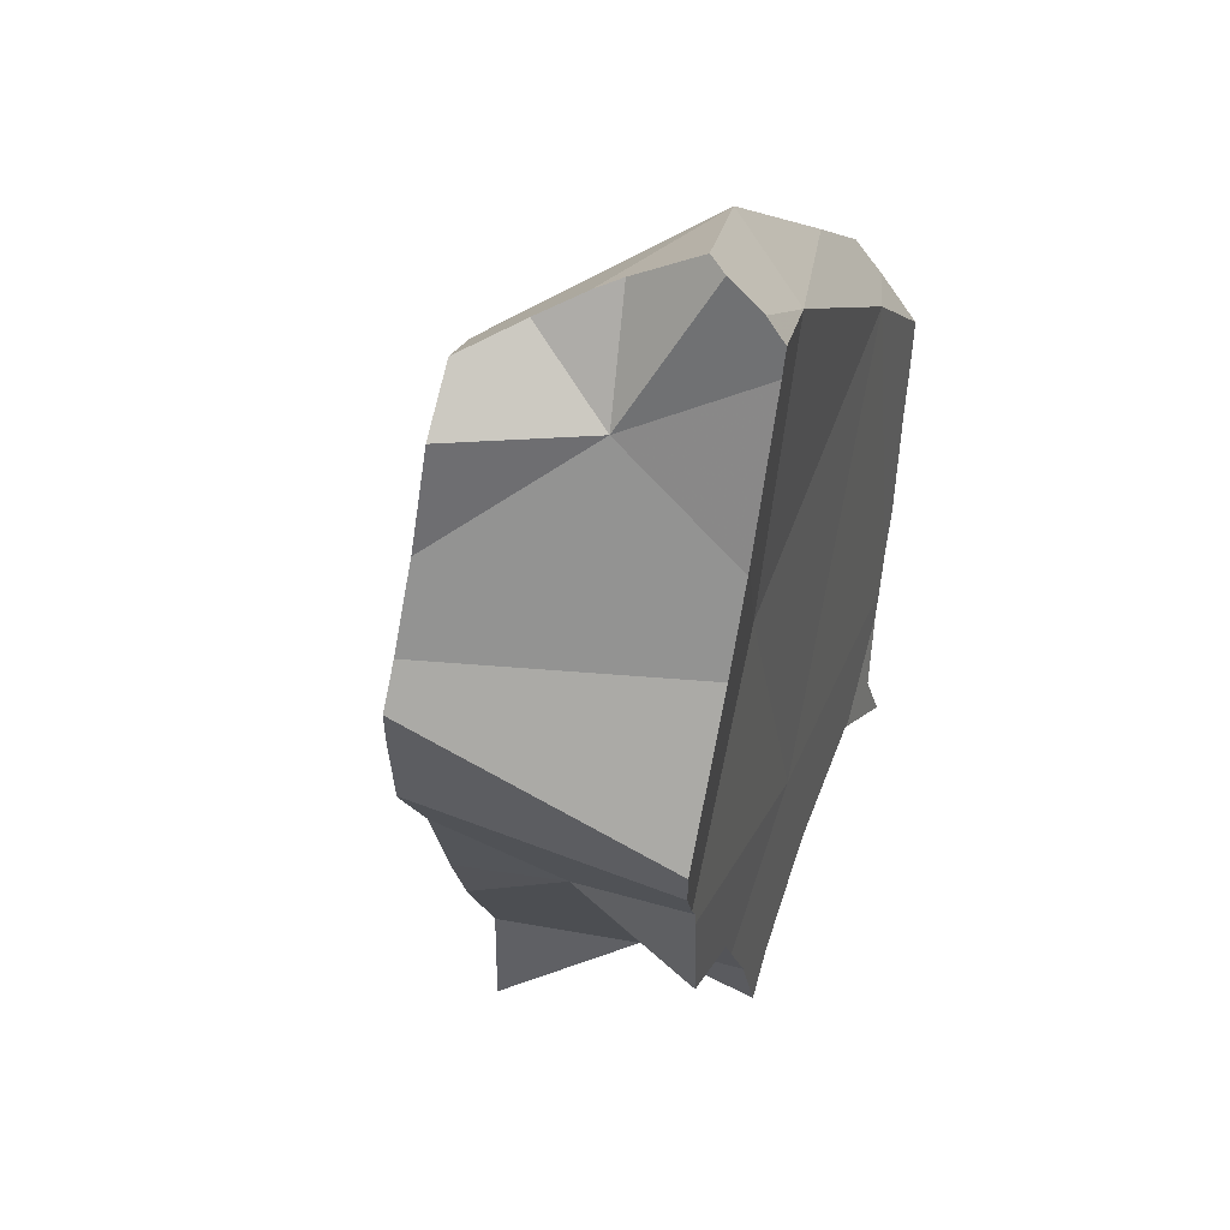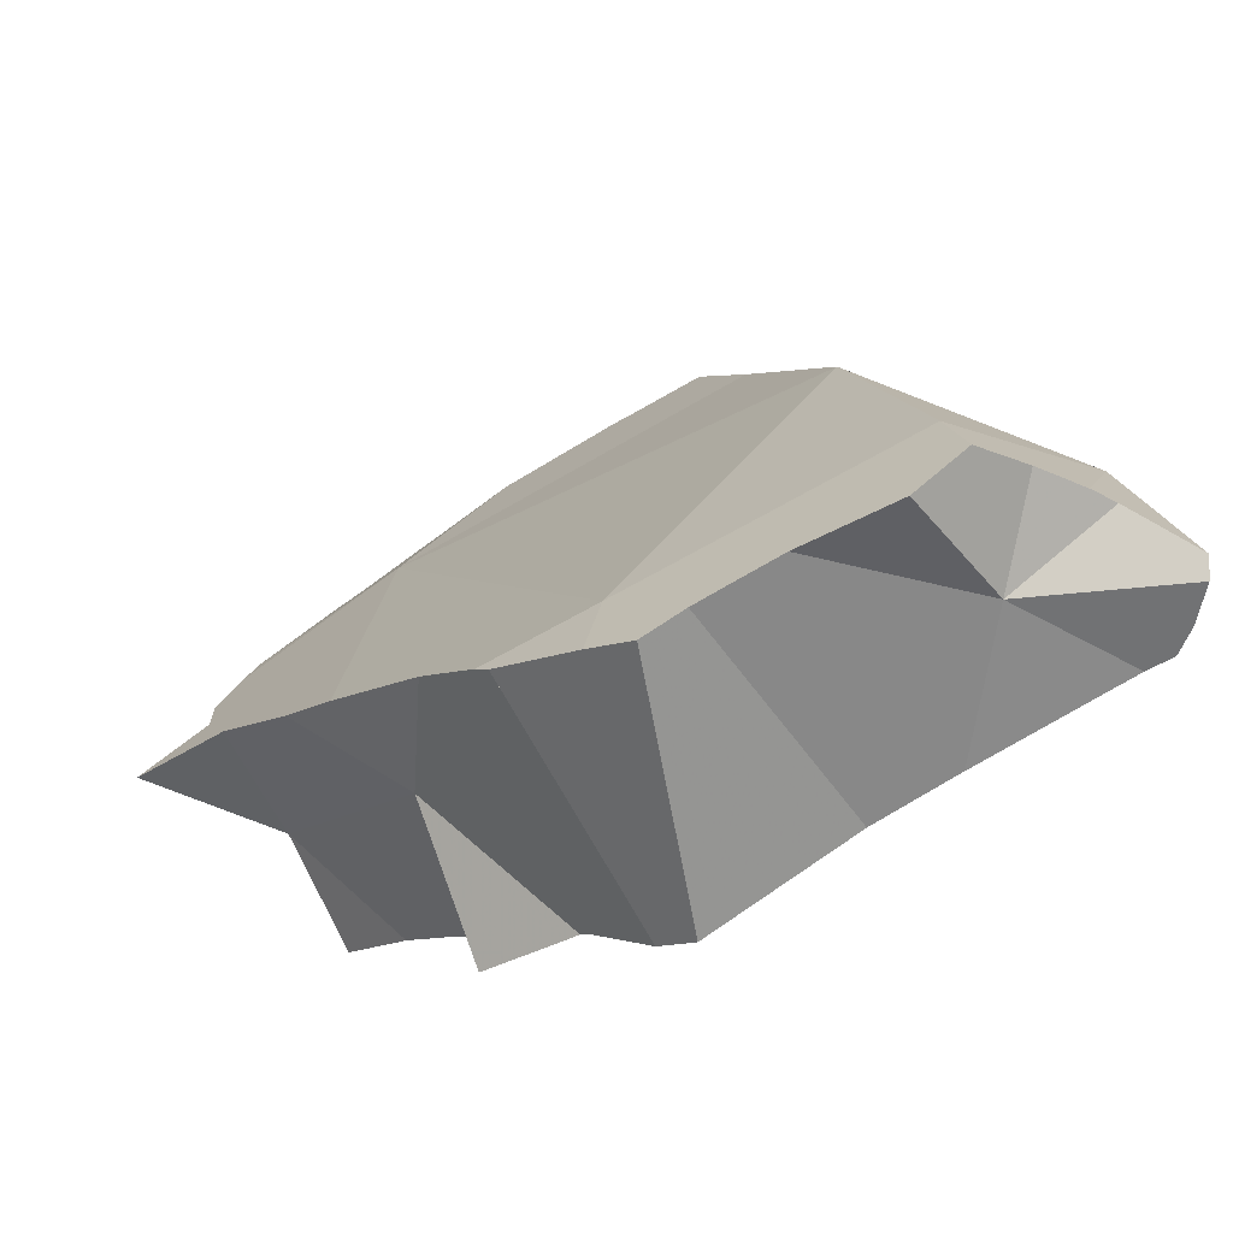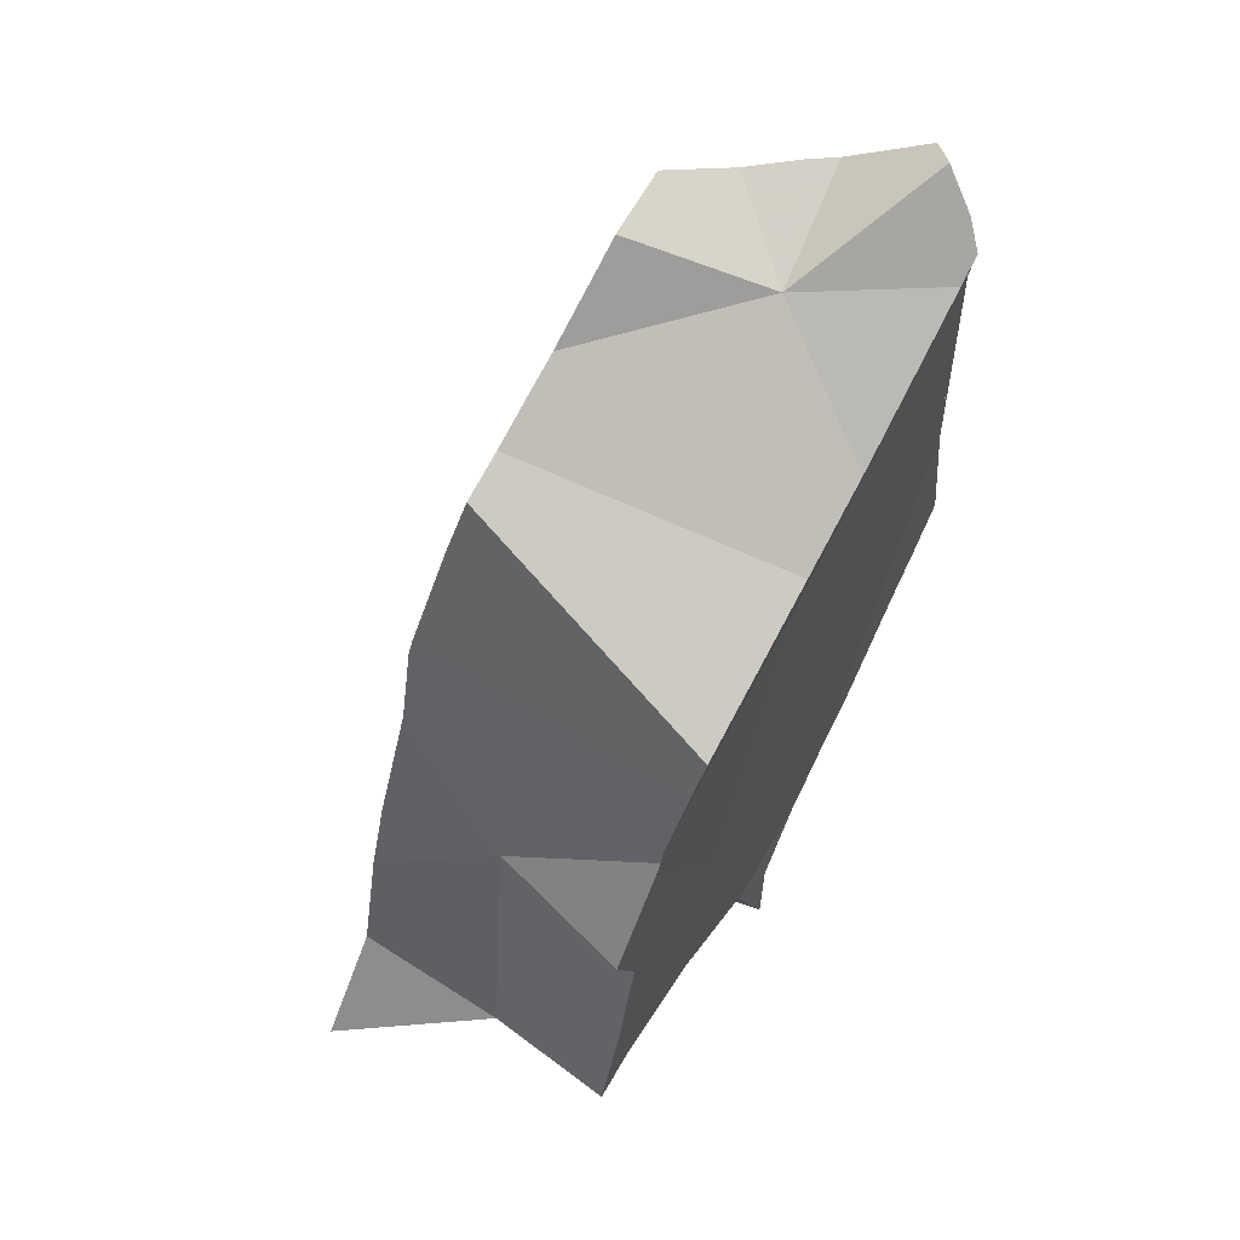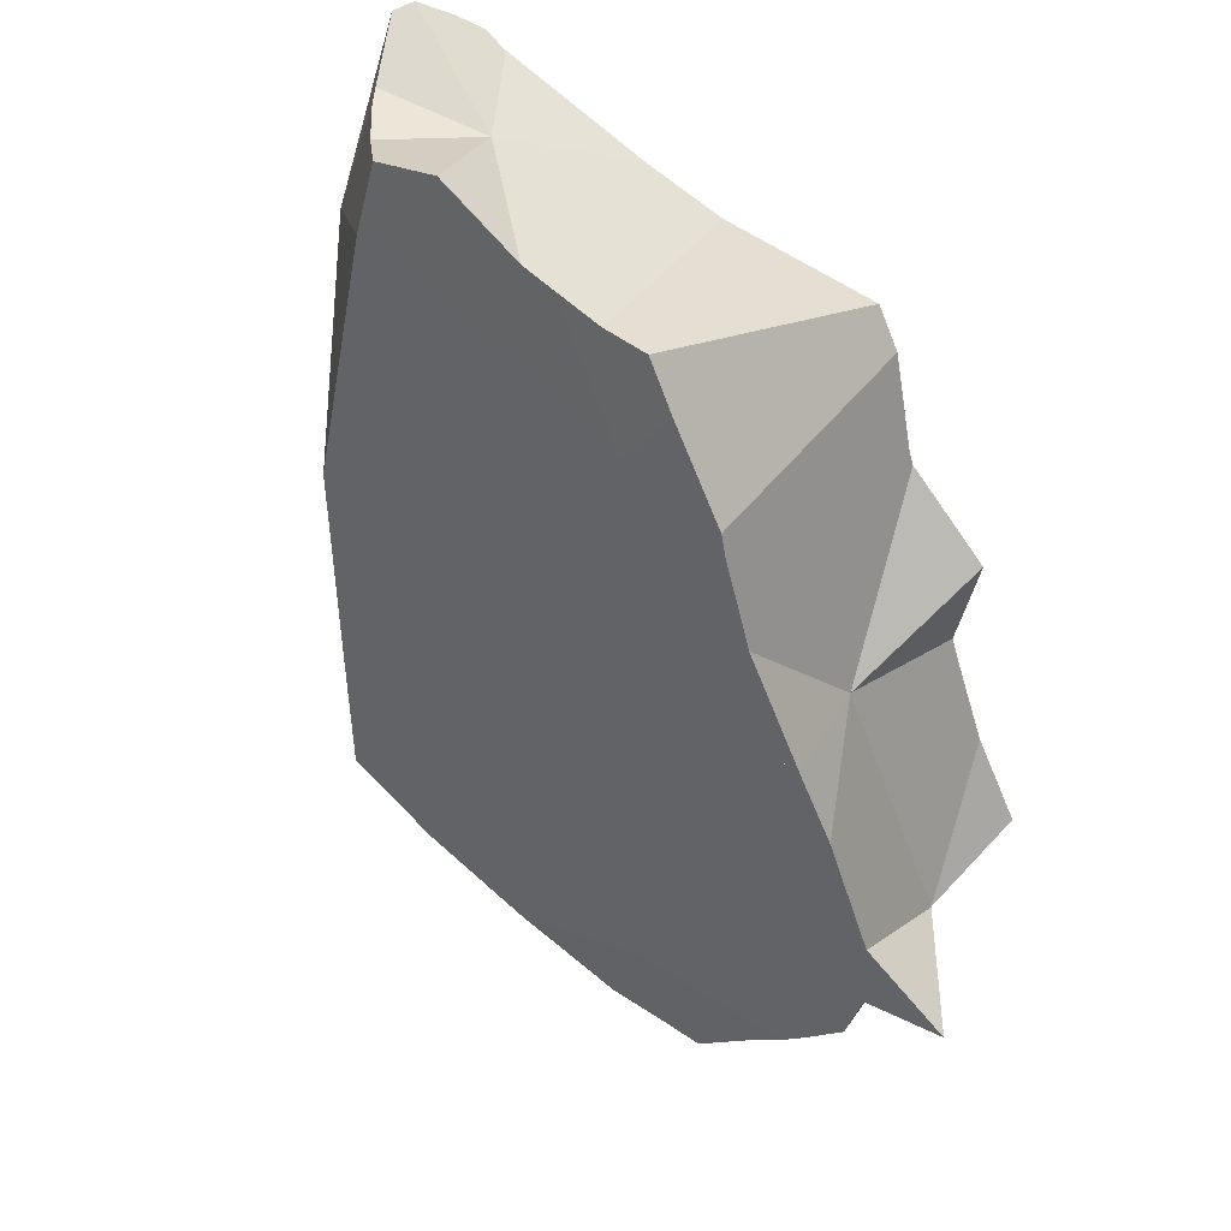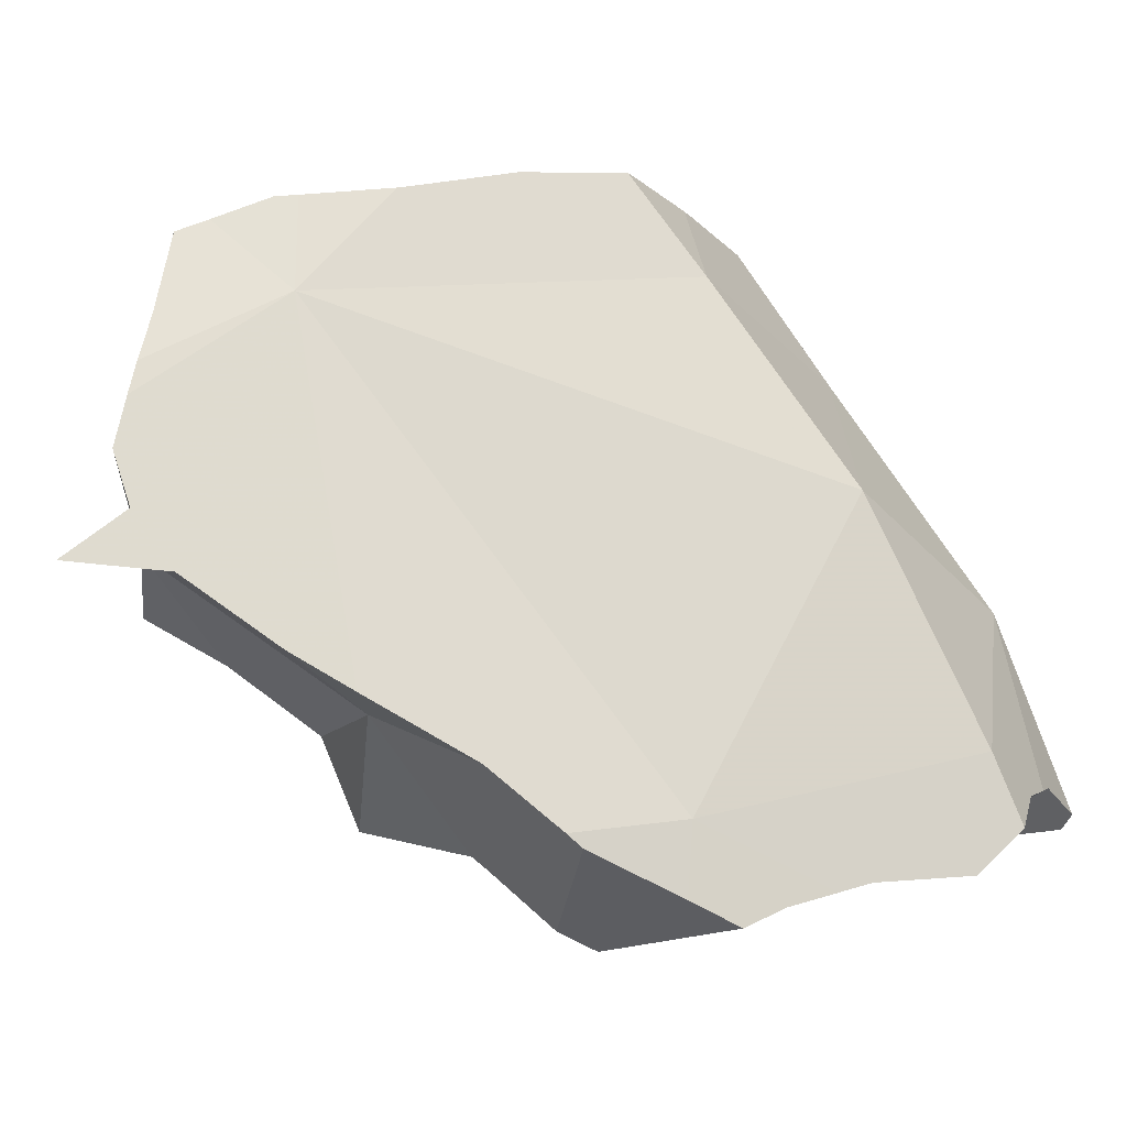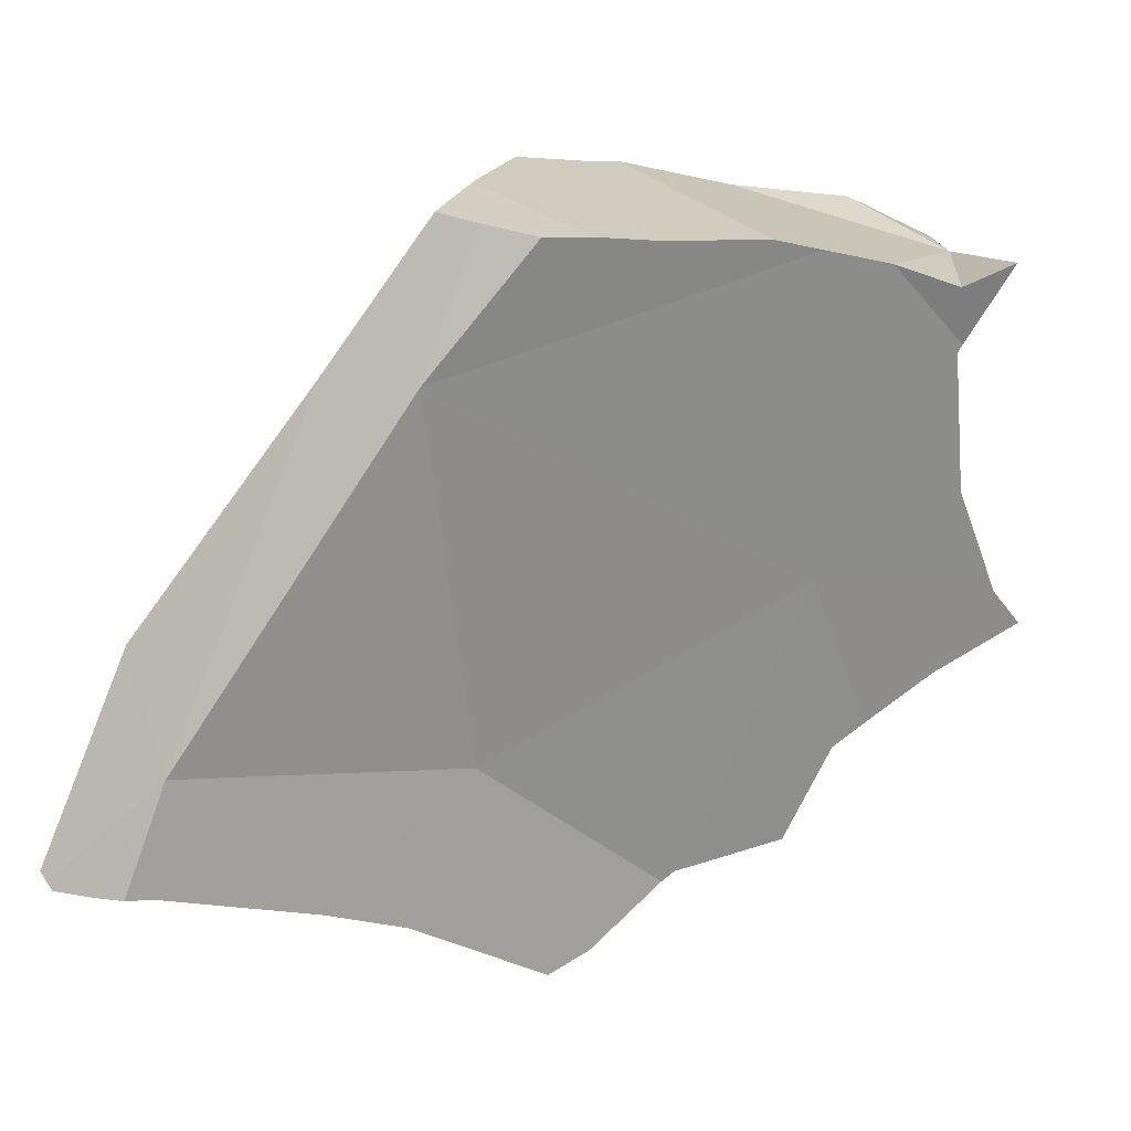
<metadata>
{"format":"obj","ext":"obj","renderer":"f3d","projection":"perspective","resolution":1024,"background":"white","views":[{"elev":-52.7,"azim":-64.4,"up":"+Y"},{"elev":-52.0,"azim":-117.1,"up":"+Y"},{"elev":-71.2,"azim":-84.1,"up":"+Y"},{"elev":-44.3,"azim":-37.1,"up":"+Z"},{"elev":0.5,"azim":-157.2,"up":"+Y"},{"elev":4.5,"azim":6.6,"up":"+Y"}]}
</metadata>
<code>
v -0.4528 0.2009 0.001976
v -0.4527 0.2025 -0.03976
v -0.4514 0.1992 0.002731
v -0.4512 0.2074 -0.01738
v -0.451 0.2072 -0.02744
v -0.451 0.2074 -0.01197
v -0.4503 0.2073 0.001695
v -0.4502 0.1977 0.003295
v -0.4466 0.2166 -0.04006
v -0.4454 0.1941 -0.04687
v -0.4452 0.2044 0.003889
v -0.4421 0.1972 0.005817
v -0.4395 0.2012 0.00604
v -0.4372 0.2411 0.000199
v -0.4363 0.1969 0.006514
v -0.4356 0.1989 0.006561
v -0.4334 0.1971 -0.02299
v -0.4316 0.1966 0.003642
v -0.4289 0.1933 -0.05801
v -0.4285 0.2184 0.006998
v -0.4236 0.1917 -0.06196
v -0.4217 0.2654 -0.04058
v -0.4189 0.1939 -0.004706
v -0.4181 0.269 -0.02705
v -0.4174 0.2703 -0.03125
v -0.4158 0.2732 -0.04034
v -0.4156 0.1893 -0.06783
v -0.4147 0.2708 0.001805
v -0.4143 0.2719 -0.003555
v -0.409 0.1859 -0.07304
v -0.4088 0.2698 0.003855
v -0.408 0.2706 -0.04591
v -0.4069 0.1913 -0.01257
v -0.4064 0.2836 -0.01678
v -0.4059 0.2833 -0.006322
v -0.4056 0.283 0.002464
v -0.4055 0.191 -0.01352
v -0.4042 0.2817 0.003123
v -0.404 0.269 0.004932
v -0.4018 0.2881 0.002736
v -0.4002 0.2937 -0.0397
v -0.4 0.1911 -0.07763
v -0.3997 0.2054 -0.07416
v -0.3987 0.2674 -0.05194
v -0.3969 0.2663 0.006772
v -0.3934 0.2715 0.006748
v -0.3925 0.2881 -0.04655
v -0.3914 0.1868 -0.0233
v -0.3899 0.3073 -0.03927
v -0.3869 0.2786 -0.05408
v -0.3837 0.2862 0.006678
v -0.3829 0.2004 -0.0856
v -0.3827 0.2035 -0.08498
v -0.3819 0.2605 -0.004433
v -0.3817 0.3159 0.002933
v -0.3816 0.2573 -0.005841
v -0.38 0.2032 -0.0867
v -0.3799 0.2216 -0.07908
v -0.3788 0.2167 -0.0234
v -0.3781 0.3221 -0.01597
v -0.3777 0.3229 -0.01892
v -0.3775 0.2629 -0.06478
v -0.3743 0.1779 -0.03616
v -0.3738 0.314 0.004825
v -0.3736 0.2526 -0.01193
v -0.3734 0.3284 -0.03986
v -0.3684 0.2444 -0.07634
v -0.3683 0.2441 -0.07655
v -0.3677 0.1745 -0.04104
v -0.3651 0.2155 -0.09033
v -0.3629 0.3114 0.006947
v -0.3617 0.2411 -0.04462
v -0.3611 0.328 -0.04694
v -0.3603 0.1786 -0.04459
v -0.3599 0.1831 -0.04369
v -0.3584 0.2004 -0.04017
v -0.3571 0.2095 -0.03736
v -0.3555 0.3282 -0.05004
v -0.3555 0.2238 -0.03269
v -0.3552 0.2296 -0.03064
v -0.3548 0.2349 -0.08832
v -0.3546 0.2411 -0.0264
v -0.3541 0.3116 0.002348
v -0.3528 0.1857 -0.04741
v -0.3469 0.2342 -0.03319
v -0.3469 0.1912 -0.04963
v -0.3452 0.2327 -0.03463
v -0.3445 0.3112 -0.002948
v -0.3444 0.1932 -0.05016
v -0.3442 0.228 -0.09748
v -0.3435 0.2284 -0.09771
v -0.3419 0.1938 -0.05124
v -0.3356 0.2228 -0.07797
v -0.3348 0.3245 -0.06324
v -0.3346 0.3245 -0.06335
v -0.3309 0.2359 -0.1014
v -0.3306 0.2232 -0.04581
v -0.3302 0.2215 -0.04666
v -0.3297 0.2228 -0.04645
v -0.3247 0.3117 -0.01332
v -0.3242 0.1982 -0.05927
v -0.3209 0.3036 -0.07964
v -0.3183 0.2499 -0.04198
v -0.3171 0.3231 -0.0711
v -0.316 0.3101 -0.01869
v -0.3146 0.2167 -0.05722
v -0.3127 0.3227 -0.07309
v -0.3107 0.2502 -0.1065
v -0.3091 0.3088 -0.02282
v -0.3083 0.2214 -0.05883
v -0.304 0.3078 -0.02588
v -0.3039 0.3078 -0.02593
v -0.3023 0.318 -0.07979
v -0.3013 0.2619 -0.1067
v -0.2973 0.2989 -0.09243
v -0.2971 0.2898 -0.09749
v -0.2968 0.2832 -0.1006
v -0.2967 0.3155 -0.08363
v -0.2963 0.273 -0.1049
v -0.2956 0.2306 -0.06182
v -0.2933 0.3115 -0.06134
v -0.2922 0.2921 -0.03858
v -0.2918 0.3039 -0.03289
v -0.2913 0.2937 -0.03841
v -0.2913 0.2523 -0.1159
v -0.291 0.2663 -0.04979
v -0.2904 0.253 -0.08524
v -0.2843 0.2473 -0.06111
v -0.2841 0.2466 -0.06148
v -0.2818 0.3083 -0.0346
v -0.2791 0.2402 -0.06678
f 34 35 49
f 65 35 34
f 41 34 49
f 41 72 34
f 65 34 72
f 36 40 35
f 54 36 35
f 35 40 49
f 65 54 35
f 36 38 40
f 38 36 54
f 38 51 40
f 46 51 38
f 46 38 54
f 49 40 61
f 40 51 64
f 60 40 55
f 40 64 55
f 61 40 60
f 47 72 41
f 47 41 102
f 41 49 102
f 46 54 51
f 47 50 72
f 50 47 102
f 49 61 66
f 49 66 94
f 49 94 95
f 49 95 102
f 50 62 72
f 62 50 102
f 51 54 103
f 51 71 64
f 51 105 71
f 51 103 109
f 51 109 105
f 103 54 65
f 64 60 55
f 60 66 61
f 71 60 64
f 60 83 66
f 83 60 71
f 62 67 72
f 67 62 102
f 72 82 65
f 65 82 103
f 83 73 66
f 94 66 73
f 67 68 72
f 68 67 81
f 67 102 81
f 68 93 72
f 81 93 68
f 71 88 83
f 71 105 88
f 72 85 82
f 72 87 85
f 72 97 87
f 93 97 72
f 73 88 78
f 94 73 78
f 83 88 73
f 78 88 100
f 121 94 78
f 105 78 100
f 105 109 78
f 109 111 78
f 111 112 78
f 112 121 78
f 90 81 91
f 90 93 81
f 81 102 91
f 82 85 103
f 87 103 85
f 97 103 87
f 88 105 100
f 93 90 91
f 93 91 96
f 91 102 96
f 93 96 127
f 99 97 93
f 106 99 93
f 127 106 93
f 95 94 121
f 102 95 104
f 104 95 121
f 96 102 108
f 96 108 127
f 99 103 97
f 99 110 103
f 99 106 110
f 102 104 107
f 102 107 113
f 108 102 114
f 102 113 116
f 114 102 119
f 102 116 117
f 119 102 117
f 103 122 109
f 103 110 120
f 103 120 131
f 103 126 122
f 103 128 126
f 103 129 128
f 103 131 129
f 107 104 121
f 127 110 106
f 121 113 107
f 127 108 114
f 111 109 124
f 109 122 124
f 127 120 110
f 124 112 111
f 121 112 123
f 124 123 112
f 116 113 115
f 115 113 118
f 121 118 113
f 127 114 119
f 121 116 115
f 115 118 121
f 121 117 116
f 127 119 117
f 127 117 121
f 127 131 120
f 121 124 122
f 126 121 122
f 123 130 121
f 121 130 124
f 127 121 126
f 123 124 130
f 126 128 127
f 128 129 127
f 129 131 127
f 2 5 9
f 5 2 17
f 2 9 43
f 2 10 17
f 19 10 2
f 19 2 43
f 5 4 14
f 4 5 17
f 4 6 14
f 6 4 17
f 5 14 9
f 6 7 14
f 6 18 7
f 17 18 6
f 7 18 11
f 11 20 7
f 7 20 14
f 9 14 22
f 9 22 43
f 10 19 17
f 11 18 13
f 13 20 11
f 13 18 16
f 13 16 20
f 14 20 31
f 14 24 22
f 14 29 24
f 14 28 29
f 14 31 28
f 18 23 16
f 16 59 20
f 23 59 16
f 23 18 17
f 19 48 17
f 17 33 23
f 17 37 33
f 17 48 37
f 21 19 43
f 21 48 19
f 20 45 31
f 20 56 45
f 20 59 56
f 27 21 42
f 27 48 21
f 21 43 42
f 24 25 22
f 22 25 26
f 22 26 32
f 44 22 32
f 43 22 67
f 62 22 44
f 67 22 62
f 33 59 23
f 72 25 24
f 24 29 65
f 65 72 24
f 72 26 25
f 72 32 26
f 30 27 42
f 30 69 27
f 63 48 27
f 69 63 27
f 31 29 28
f 39 29 31
f 39 56 29
f 29 56 65
f 30 42 69
f 31 45 39
f 72 44 32
f 33 37 76
f 33 76 59
f 48 75 37
f 37 75 76
f 39 45 56
f 43 52 42
f 69 42 52
f 43 53 52
f 43 58 53
f 43 67 58
f 72 62 44
f 63 75 48
f 53 76 52
f 69 52 74
f 74 52 75
f 52 76 75
f 53 58 77
f 53 77 76
f 56 59 65
f 58 67 68
f 72 58 68
f 72 77 58
f 65 59 80
f 76 77 59
f 77 79 59
f 79 80 59
f 72 67 62
f 63 69 74
f 75 63 74
f 72 65 82
f 82 65 80
f 72 68 67
f 79 77 72
f 72 80 79
f 72 82 80
f 24 35 25
f 25 72 24
f 24 29 35
f 29 24 65
f 65 24 72
f 26 25 41
f 26 72 25
f 25 35 34
f 34 41 25
f 32 26 50
f 26 32 72
f 26 41 47
f 50 26 47
f 29 31 28
f 28 36 29
f 28 31 38
f 28 38 36
f 29 39 31
f 36 35 29
f 29 56 39
f 56 29 65
f 31 46 38
f 31 39 46
f 50 44 32
f 44 72 32
f 35 65 34
f 41 34 72
f 65 72 34
f 36 54 35
f 35 54 65
f 36 38 54
f 54 38 46
f 45 46 39
f 45 39 56
f 47 41 72
f 62 44 50
f 72 44 62
f 45 54 46
f 45 56 54
f 50 47 72
f 62 50 72
f 65 54 56
f 53 57 52
f 76 53 52
f 57 74 52
f 52 74 75
f 52 75 76
f 57 53 70
f 53 58 70
f 58 53 77
f 77 53 76
f 57 70 74
f 72 68 58
f 58 68 81
f 70 58 90
f 58 77 72
f 58 81 90
f 93 68 72
f 93 81 68
f 70 84 74
f 70 86 84
f 93 86 70
f 93 70 90
f 72 77 79
f 72 79 80
f 72 80 82
f 82 85 72
f 85 87 72
f 72 87 97
f 72 97 93
f 75 74 84
f 75 86 76
f 75 84 86
f 76 92 77
f 76 86 89
f 76 89 92
f 79 77 98
f 77 92 98
f 79 97 80
f 79 98 97
f 82 80 85
f 80 87 85
f 80 97 87
f 93 90 81
f 93 89 86
f 93 92 89
f 93 101 92
f 92 101 98
f 93 97 98
f 93 98 101
f 8 3 1
f 3 11 1
f 6 1 7
f 8 1 6
f 1 11 7
f 8 12 3
f 13 11 3
f 12 13 3
f 18 6 7
f 8 6 17
f 17 6 18
f 11 18 7
f 8 18 12
f 17 18 8
f 11 13 18
f 12 16 13
f 12 15 16
f 12 18 15
f 16 18 13
f 15 18 16
f 108 114 125
f 114 108 127
f 127 108 125
f 127 125 114
f 93 98 97
f 97 99 93
f 93 101 98
f 99 106 93
f 93 106 101
f 98 99 97
f 98 106 99
f 98 101 106

</code>
